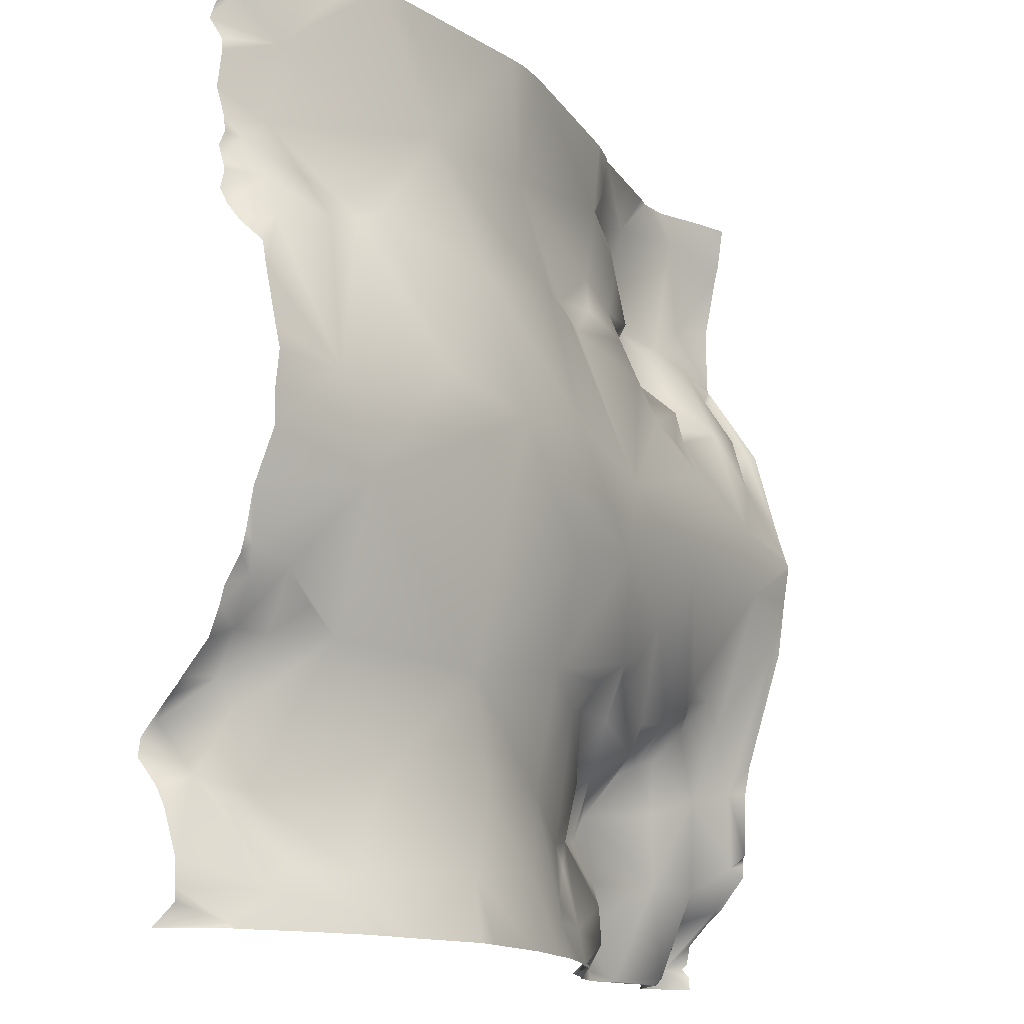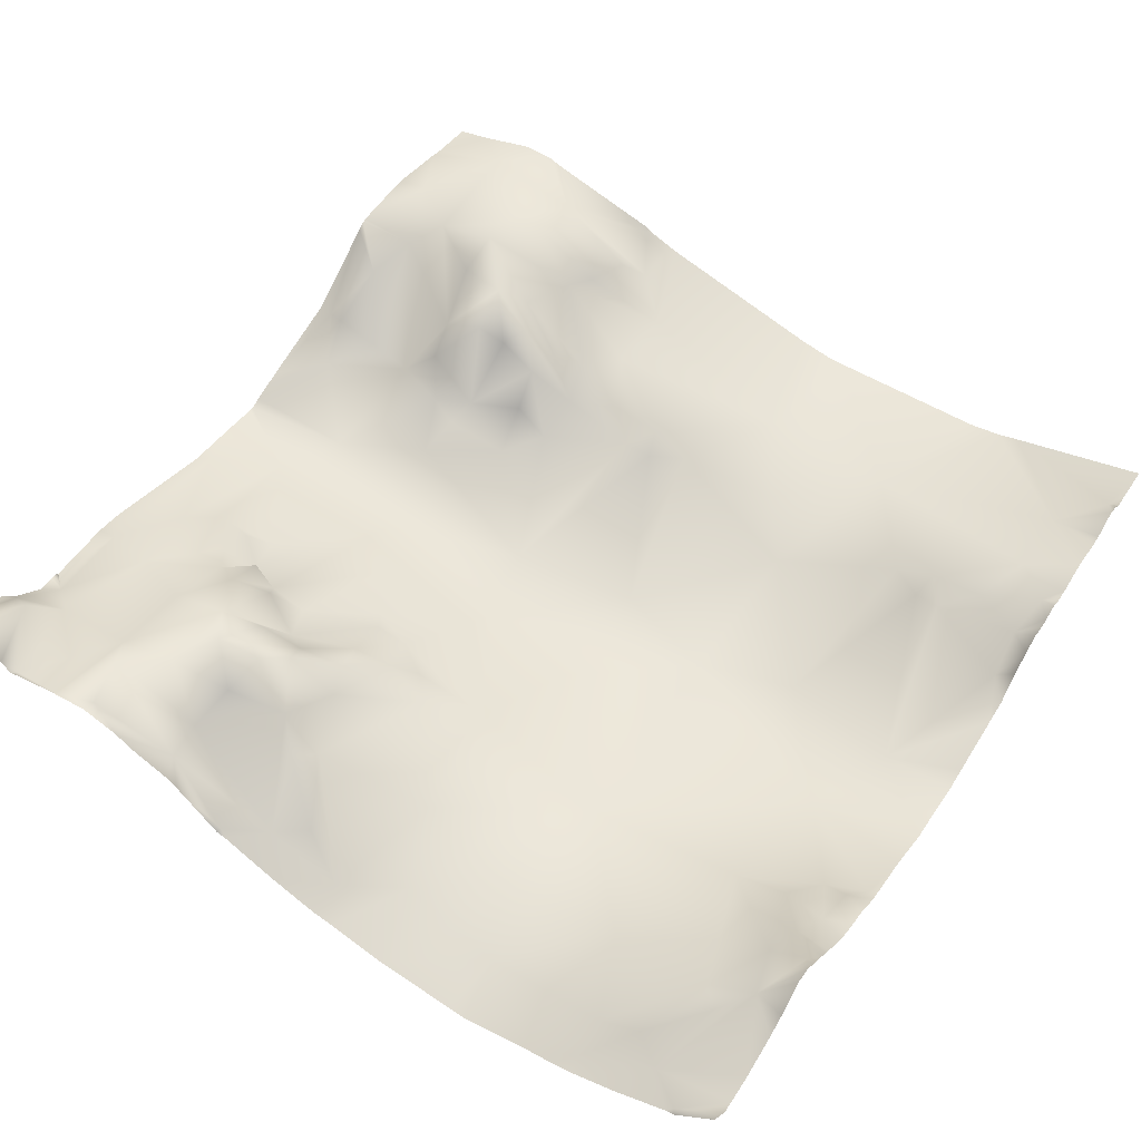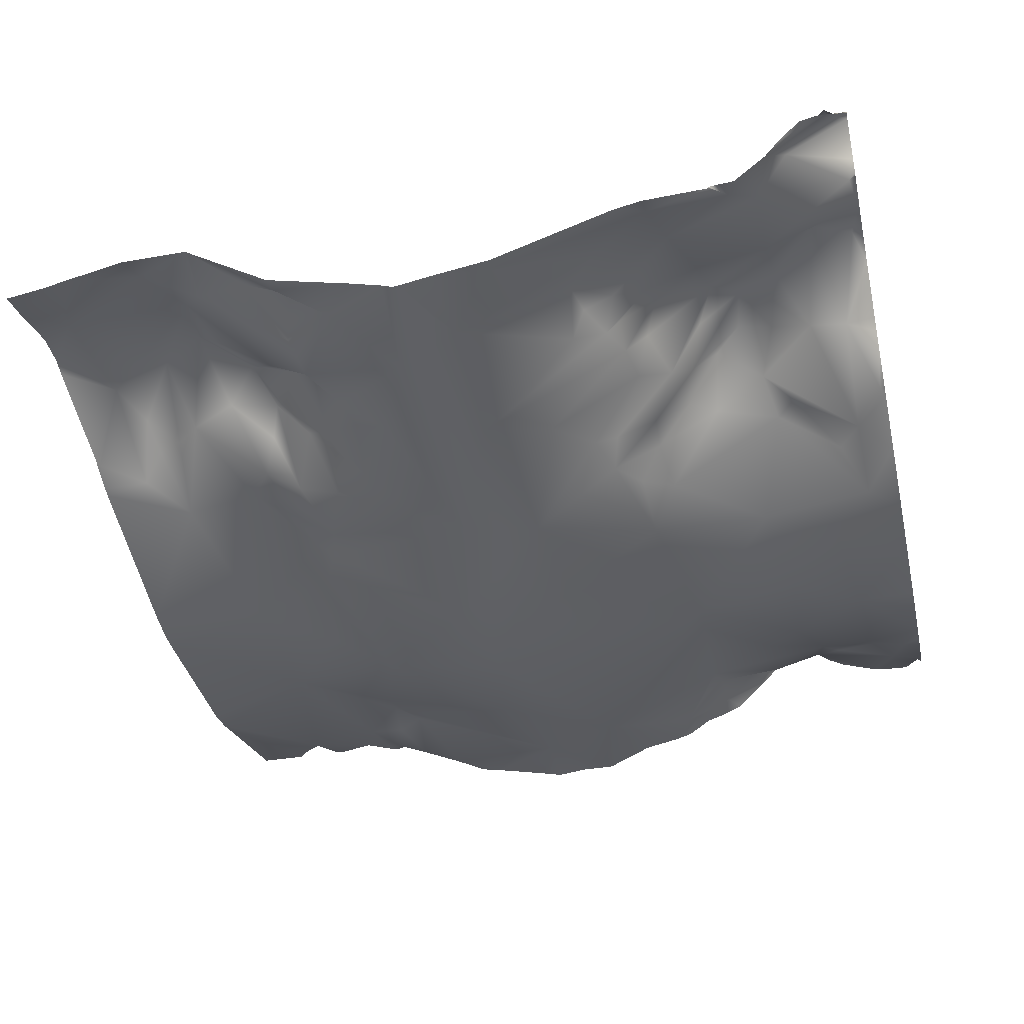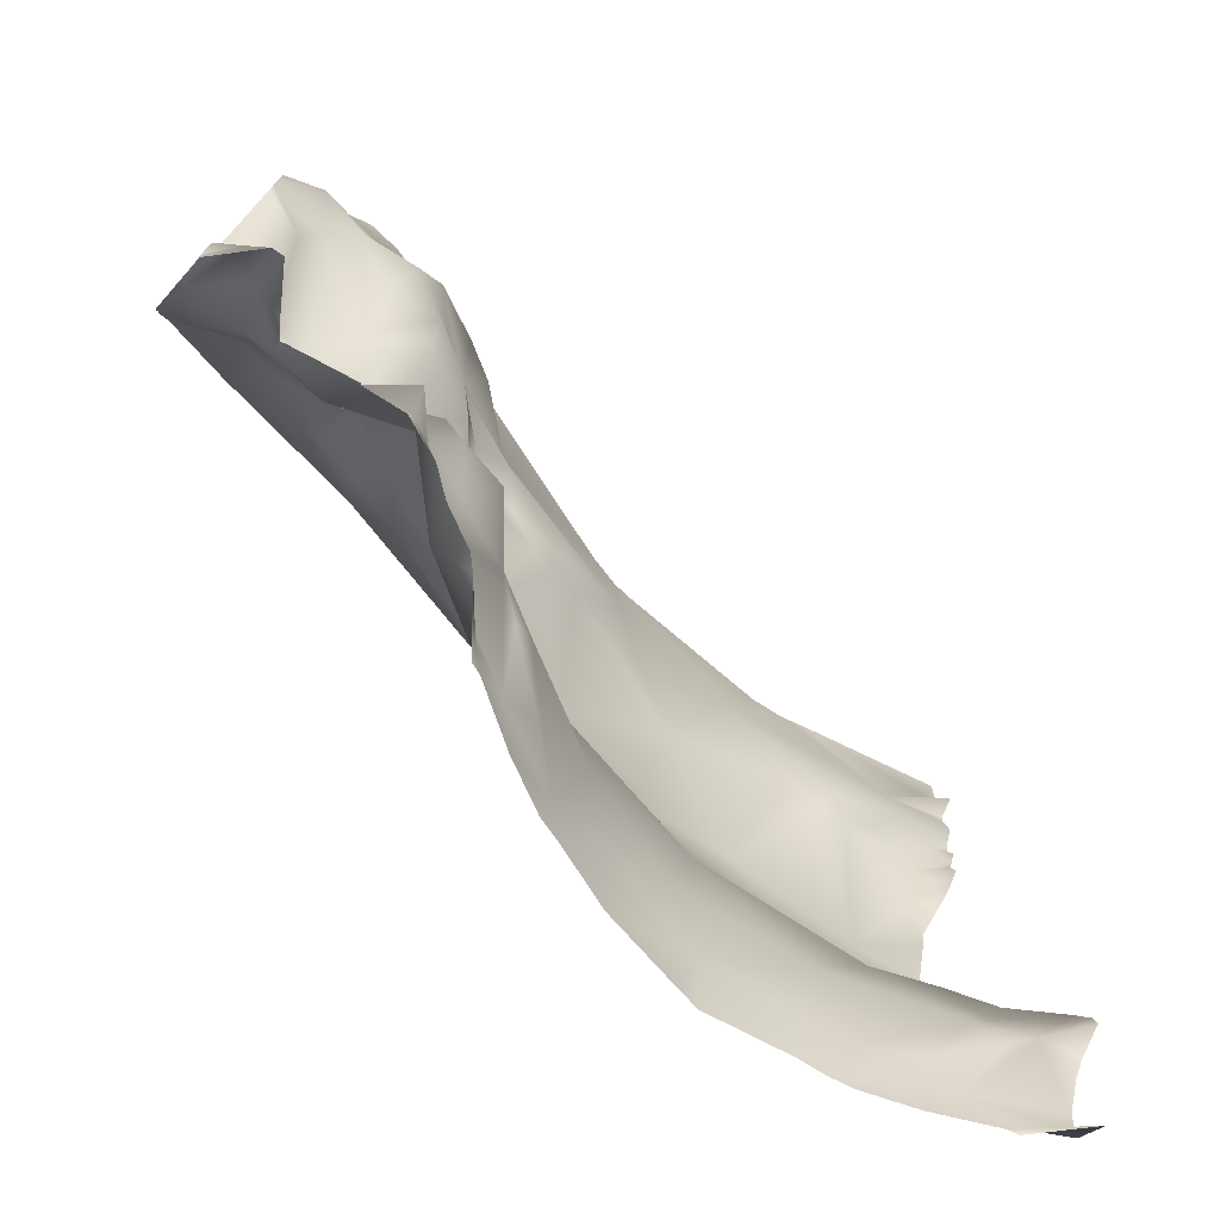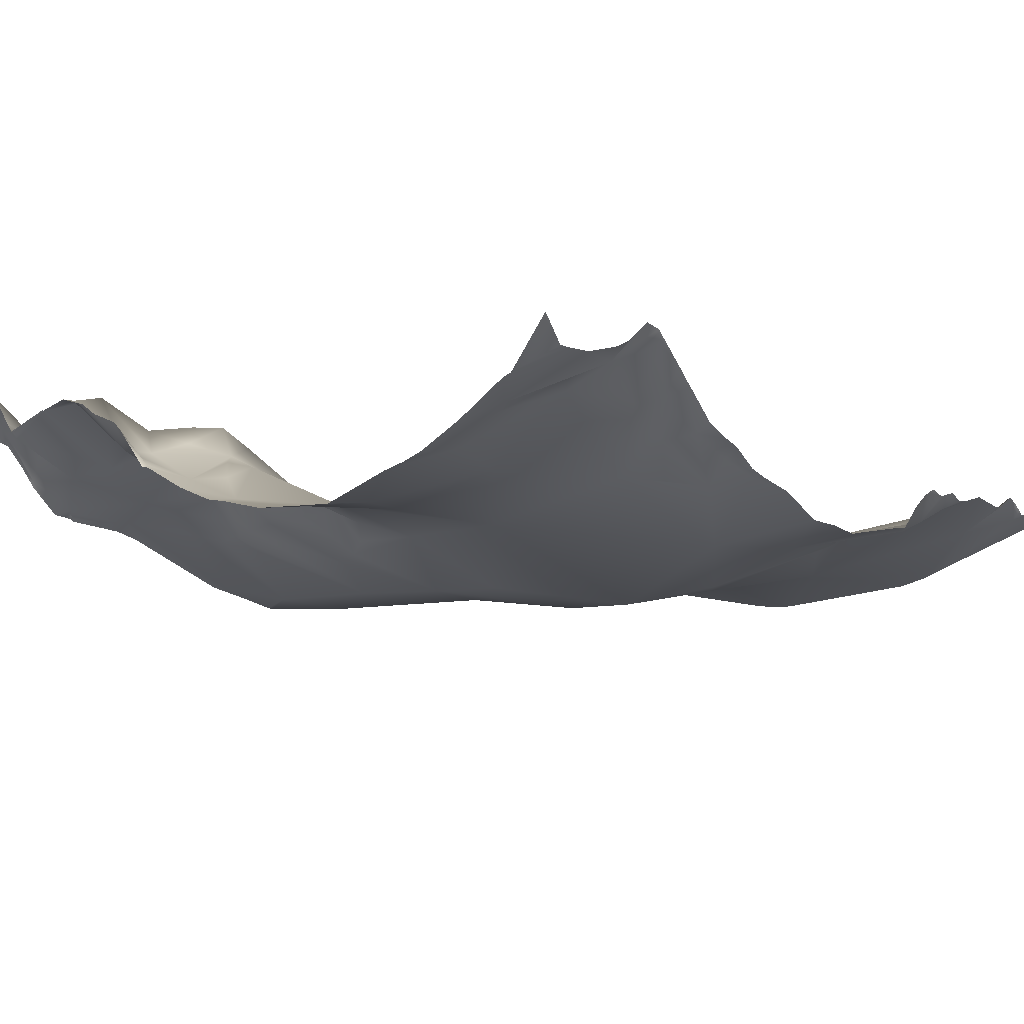
<metadata>
{"format":"obj","ext":"obj","renderer":"f3d","projection":"perspective","resolution":1024,"background":"white","views":[{"elev":-14.9,"azim":-53.5,"up":"+Z"},{"elev":56.5,"azim":-146.8,"up":"+Y"},{"elev":-39.2,"azim":102.8,"up":"+Y"},{"elev":-75.3,"azim":137.8,"up":"+Z"},{"elev":-12.5,"azim":-137.7,"up":"+Y"}]}
</metadata>
<code>
o lod_2_061_Cube.061
v 388.1 -2.326 1442
v 392.1 -11.44 1425
v 390.1 -19.32 1406
v 414.8 -9.723 1434
v 436.9 -9.563 1431
v 428.2 -12.84 1420
v 439.9 -16.41 1422
v 413.4 -32.86 1349
v 454.3 -16.61 1430
v 485.2 -19.18 1471
v 403.7 -0.9991 1454
v 404 -5.909 1486
v 468.2 -41.83 1363
v 384.7 -16.44 1279
v 395.1 18.74 1199
v 415.9 -2.891 1158
v 385.6 1.512 1503
v 506.9 -32.06 1413
v 402.5 -18.73 1273
v 391 -9.617 1270
v 392.2 -1.721 1251
v 384.4 28.1 1219
v 402.1 7.47 1223
v 397.7 10.45 1235
v 411.1 -1.253 1252
v 407.1 11.57 1187
v 429.6 -2.522 1168
v 399.9 4.085 1146
v 448.4 -18.7 1151
v 448.1 -13.84 1167
v 464.3 -13.93 1204
v 415.2 9.559 1195
v 507 -23.95 1250
v 429.4 -35.26 1312
v 435.3 -13.04 1254
v 418.2 -15.85 1262
v 730.1 23.39 1510
v 724.6 29.88 1455
v 746 30.64 1470
v 757.4 -14.68 1306
v 684.3 22.17 1504
v 650.1 6.699 1523
v 686.6 32.29 1479
v 737.1 20.5 1443
v 703.4 21.81 1444
v 699.1 34.01 1458
v 661.8 10.9 1471
v 661.9 20.43 1496
v 655.3 9.073 1481
v 672 12.25 1449
v 635.9 -2.326 1442
v 649 8.61 1435
v 660.4 18.56 1430
v 631.9 -11.44 1425
v 648.3 8.85 1417
v 633.9 -19.32 1406
v 646.8 -4.205 1404
v 646.8 -21.18 1389
v 609.2 -9.723 1434
v 587.1 -9.563 1431
v 595.8 -12.84 1420
v 584.1 -16.41 1422
v 610.6 -32.86 1349
v 569.7 -16.61 1430
v 544.5 -18.13 1473
v 620.3 -0.9991 1454
v 620 -5.909 1486
v 556.6 -41.72 1362
v 678.7 -22.95 1370
v 669 -25.51 1325
v 653 -16.14 1297
v 681.2 -0.9336 1256
v 699 -5.781 1277
v 639.3 -16.44 1279
v 604.2 -33.68 1314
v 662.6 -0.3638 1254
v 657.3 3.37 1239
v 674.3 12.9 1247
v 679.8 30.5 1233
v 672.9 39.76 1216
v 660 28.97 1224
v 665 40.46 1204
v 652.2 27.64 1191
v 676.5 37.36 1186
v 645.8 37.39 1207
v 628.9 18.74 1199
v 656.8 20.3 1173
v 608.1 -2.891 1158
v 688.5 52.12 1166
v 706.6 23.82 1188
v 702.9 22.27 1219
v 704 43.76 1144
v 738.4 23.68 1186
v 729.1 34.75 1147
v 745.3 39.73 1172
v 754.1 10.96 1199
v 760.3 24.06 1179
v 729.9 16.4 1228
v 754.9 50.4 1153
v 752.9 10.37 1234
v 735.6 5.8 1262
v 716.8 -24.77 1352
v 742.5 -10.24 1379
v 730.3 -21.4 1324
v 722.6 1.888 1274
v 707.7 8.689 1257
v 706.7 3.493 1271
v 690.2 9.275 1257
v 688.5 20.92 1240
v 696.1 -2.499 1263
v 698.6 17.94 1243
v 755.6 -2.876 1401
v 742.6 17.9 1421
v 745.6 3.296 1396
v 730.5 -9.824 1401
v 709.9 -12.5 1399
v 685.8 -10.3 1390
v 693.4 6.143 1401
v 672.5 -14.68 1400
v 699.3 7.089 1420
v 678 21.59 1418
v 673.8 -14.22 1385
v 668.2 10.61 1423
v 680.1 27.77 1437
v 646 12.82 1494
v 638.4 1.512 1503
v 526 -25.05 1438
v 621.5 -18.73 1273
v 633 -9.617 1270
v 631.8 -1.721 1251
v 644.3 15.43 1230
v 639.6 28.1 1219
v 621.9 7.47 1223
v 626.3 10.45 1235
v 612.9 -1.253 1252
v 616.9 11.57 1187
v 594.4 -2.522 1168
v 656 18.49 1157
v 624.1 4.085 1146
v 575.7 -17.01 1158
v 563 -13.54 1209
v 608.8 9.559 1195
v 570.9 -18.64 1262
v 518.1 -23.22 1202
v 549.8 -21.25 1176
v 559.6 -38.35 1308
v 512 -46.47 1352
v 593.6 -10.59 1249
v 605.8 -15.85 1262
v 686.3 46.55 1149
v 503.5 -27.59 1170
v 381.2 10.5 1493
v 381.2 8.042 1498
v 381.2 3.749 1483
v 381.2 3.239 1478
v 381.2 5.432 1463
v 381.2 1.187 1449
v 381.2 0.4504 1443
v 381.2 3.396 1438
v 381.6 3.597 1525
v 381.2 3.744 1525
v 381.2 3.459 1511
v 381.2 3.488 1503
v 381.2 5.044 1502
v 381.2 1.267 1431
v 381.2 -0.01348 1427
v 381.2 1.996 1420
v 381.2 -2.028 1413
v 381.2 -9.001 1404
v 381.2 -20.6 1394
v 381.2 -22.48 1384
v 381.2 -28.19 1359
v 381.2 -30.41 1350
v 381.2 -28.82 1336
v 381.2 0.4585 1246
v 381.2 -4.408 1257
v 381.2 -6.567 1264
v 381.2 -14.05 1275
v 381.2 -16.36 1284
v 381.2 14.98 1231
v 381.2 13.24 1233
v 381.2 19.73 1227
v 381.2 33.99 1206
v 381.2 24.04 1194
v 381.2 32.75 1213
v 381.2 13.62 1169
v 381.2 12.57 1157
v 381.2 19.52 1186
v 381.2 12.5 1152
v 398.9 3.217 1144
v 381.2 23.68 1144
v 381.2 23.69 1144
v 762.5 13.88 1517
v 762.5 12.59 1525
v 760.6 12.98 1525
v 762.5 23.67 1471
v 762.5 17.39 1500
v 762.5 23.53 1442
v 762.5 -3.423 1401
v 762.5 20.7 1437
v 762.5 -14.01 1363
v 762.5 -17.81 1327
v 762.5 -13.89 1301
v 762.5 4.32 1247
v 762.5 6.943 1235
v 762.5 9.145 1201
v 762.5 8.625 1206
v 762.5 7.79 1205
v 762.5 9.495 1195
v 762.5 21.87 1180
v 762.5 24.35 1179
v 762.5 30.63 1173
v 762.5 41.93 1156
v 762.5 40.09 1164
v 762.5 44.68 1153
v 762.5 41.05 1150
v 762.5 40.54 1144
v 748.8 56.83 1144
v 762.5 15.84 1505
v 748.1 16.2 1525
v 722.7 24.23 1525
v 708.3 23.97 1525
v 701.4 21.47 1525
v 762.5 23.14 1441
v 762.5 23.02 1440
v 762.5 -18.55 1349
v 762.5 -20.48 1343
v 762.5 -20.26 1341
v 744.3 57.38 1144
v 733.6 42.83 1144
v 727.6 38.55 1144
v 729.5 37.82 1144
v 704.4 44.35 1144
v 648.1 6.003 1525
v 651.4 8.168 1525
v 703.8 43.85 1144
v 688.2 46.63 1144
v 672.2 41.1 1144
v 662.9 34.77 1144
v 637.7 2.013 1525
v 647.5 28.02 1144
v 642.9 23.81 1144
v 625.1 3.217 1144
v 634.2 0.6942 1525
v 558.5 -19.3 1525
v 544.3 -21.77 1525
v 543.5 -28.25 1144
v 568 -21.45 1144
v 597.7 -10.66 1144
v 577.7 -19.32 1144
v 620.8 2.004 1144
v 535.8 -21.93 1525
v 465.4 -19.65 1525
v 451.2 -17.13 1525
v 439.7 -13.52 1525
v 381.2 -19.49 1300
v 381.2 -28.95 1321
v 510.5 -31.89 1144
v 500.6 -32.88 1144
v 467.7 -24.3 1144
v 456.9 -22.41 1144
v 447.1 -19.75 1144
v 426.3 -10.66 1144
v 403.2 2.004 1144
f 1 158 157
f 1 165 159
f 2 168 167
f 3 170 169
f 4 2 1
f 5 6 4
f 4 6 2
f 2 6 3
f 7 8 6
f 7 6 5
f 9 7 5
f 10 9 5
f 11 5 4
f 10 5 11
f 4 1 11
f 156 12 11
f 12 10 11
f 7 13 8
f 9 13 7
f 6 8 3
f 8 13 34
f 3 171 170
f 8 173 172
f 8 174 173
f 8 257 174
f 34 256 257
f 14 256 34
f 14 178 179
f 20 178 14
f 15 185 22
f 15 188 184
f 17 164 163
f 12 155 154
f 17 152 153
f 10 18 9
f 18 13 9
f 34 19 14
f 19 20 14
f 20 176 177
f 19 21 20
f 22 185 182
f 21 181 175
f 21 176 20
f 24 181 21
f 24 182 180
f 24 23 22
f 23 15 22
f 32 15 23
f 25 23 24
f 15 26 16
f 32 26 15
f 32 27 26
f 27 16 26
f 28 187 16
f 28 192 189
f 190 192 28
f 16 264 28
f 29 261 262
f 29 263 16
f 27 29 16
f 30 29 27
f 32 30 27
f 31 30 32
f 35 32 23
f 35 23 25
f 31 32 35
f 33 31 35
f 144 151 31
f 33 144 31
f 146 33 147
f 34 33 35
f 147 33 34
f 18 147 13
f 13 147 34
f 36 35 25
f 34 35 19
f 35 36 19
f 36 25 19
f 19 25 21
f 25 24 21
f 10 127 18
f 151 260 30
f 151 30 31
f 260 29 30
f 37 38 41
f 40 202 203
f 100 204 205
f 42 235 41
f 41 38 43
f 37 39 38
f 37 197 39
f 39 196 198
f 198 44 39
f 38 39 44
f 43 38 46
f 38 45 46
f 48 41 43
f 47 43 46
f 49 48 43
f 49 43 47
f 47 46 50
f 51 47 50
f 50 52 51
f 50 53 52
f 51 52 54
f 52 53 54
f 54 55 56
f 55 57 56
f 56 57 58
f 59 51 54
f 60 59 61
f 59 54 61
f 54 56 61
f 62 61 63
f 62 60 61
f 64 60 62
f 65 60 64
f 66 59 60
f 65 66 60
f 59 66 51
f 47 51 66
f 66 67 47
f 67 66 65
f 62 63 68
f 64 62 68
f 61 56 63
f 63 75 68
f 56 58 63
f 58 69 63
f 58 122 69
f 63 69 102
f 63 102 70
f 63 70 75
f 75 70 71
f 71 70 72
f 72 70 110
f 71 72 76
f 75 71 74
f 74 71 76
f 74 76 129
f 77 76 78
f 72 78 76
f 78 79 80
f 79 109 80
f 81 77 80
f 81 80 82
f 82 84 83
f 83 84 87
f 85 82 83
f 85 83 86
f 132 85 86
f 86 83 87
f 87 88 86
f 84 89 87
f 80 84 82
f 80 90 84
f 80 91 90
f 91 98 90
f 84 90 89
f 89 90 92
f 89 92 150
f 90 93 94
f 92 237 150
f 92 233 236
f 92 231 233
f 90 94 92
f 94 93 95
f 96 97 93
f 93 97 95
f 90 98 93
f 98 96 93
f 97 209 210
f 212 99 97
f 99 215 216
f 95 97 99
f 95 230 94
f 99 229 95
f 99 217 218
f 96 206 209
f 100 208 96
f 40 204 100
f 100 96 98
f 106 98 111
f 98 105 101
f 91 111 98
f 101 100 98
f 101 40 100
f 104 40 101
f 104 202 40
f 227 104 102
f 102 226 227
f 102 104 70
f 104 73 70
f 73 104 105
f 104 101 105
f 106 105 98
f 107 105 106
f 73 105 107
f 70 73 110
f 110 108 72
f 72 108 109
f 73 107 110
f 107 106 110
f 111 110 106
f 108 110 111
f 108 111 109
f 78 72 109
f 78 109 79
f 109 111 91
f 109 91 80
f 97 211 212
f 112 199 201
f 201 103 112
f 44 225 113
f 113 200 112
f 113 112 114
f 114 112 103
f 115 114 103
f 102 116 103
f 116 115 103
f 117 102 69
f 117 116 102
f 118 116 117
f 119 118 117
f 44 115 116
f 113 114 115
f 44 113 115
f 44 116 120
f 38 44 120
f 45 38 120
f 120 116 118
f 121 120 118
f 121 118 119
f 122 117 69
f 119 117 122
f 58 119 122
f 57 119 58
f 55 119 57
f 55 123 119
f 119 123 121
f 53 123 55
f 53 124 123
f 124 121 123
f 124 120 121
f 124 45 120
f 50 124 53
f 124 46 45
f 50 46 124
f 126 41 48
f 125 126 48
f 125 48 49
f 67 49 47
f 125 49 67
f 126 125 67
f 42 41 126
f 65 64 127
f 127 64 18
f 18 64 68
f 18 68 147
f 75 74 128
f 128 74 129
f 129 76 77
f 128 129 130
f 77 78 80
f 131 77 81
f 131 81 82
f 131 82 85
f 132 131 85
f 130 77 131
f 129 77 130
f 134 130 131
f 134 131 132
f 134 132 133
f 133 132 86
f 142 133 86
f 135 134 133
f 86 88 136
f 142 86 136
f 142 136 137
f 137 136 88
f 87 138 88
f 87 89 138
f 138 89 150
f 88 138 139
f 138 242 139
f 139 242 243
f 88 251 249
f 140 250 248
f 140 249 250
f 137 88 140
f 142 137 140
f 141 142 140
f 148 133 142
f 148 135 133
f 141 148 142
f 141 143 148
f 144 141 145
f 144 145 151
f 33 141 144
f 143 141 33
f 146 143 33
f 68 75 147
f 147 75 146
f 146 75 143
f 149 135 148
f 148 143 149
f 75 128 143
f 143 128 149
f 149 128 135
f 128 130 135
f 135 130 134
f 94 230 232
f 10 65 127
f 138 238 239
f 151 258 259
f 151 247 258
f 145 141 140
f 53 55 54
f 187 186 16
f 197 196 39
f 264 190 28
f 223 222 41
f 232 231 94
f 243 251 139
f 248 145 140
f 253 252 10
f 172 171 8
f 254 10 12
f 252 65 10
f 159 158 1
f 160 255 17
f 237 238 150
f 222 37 41
f 186 15 16
f 207 206 96
f 255 12 17
f 210 211 97
f 219 220 193
f 221 220 37
f 167 166 2
f 163 162 17
f 195 194 193
f 200 199 112
f 162 160 17
f 239 241 138
f 157 11 1
f 240 42 126
f 153 164 17
f 235 223 41
f 166 165 2
f 154 152 12
f 214 213 99
f 245 65 246
f 169 168 3
f 208 207 96
f 245 244 67
f 244 126 67
f 213 215 99
f 184 183 15
f 1 2 165
f 2 3 168
f 156 155 12
f 3 8 171
f 8 34 257
f 14 179 256
f 20 177 178
f 15 183 185
f 17 12 152
f 21 175 176
f 24 180 181
f 24 22 182
f 28 189 187
f 190 191 192
f 16 263 264
f 29 262 263
f 151 259 260
f 260 261 29
f 42 234 235
f 37 219 197
f 198 224 44
f 92 236 237
f 92 94 231
f 97 96 209
f 212 214 99
f 95 229 230
f 99 218 229
f 99 216 217
f 100 205 208
f 40 203 204
f 104 228 202
f 227 228 104
f 102 103 226
f 201 226 103
f 44 224 225
f 113 225 200
f 138 241 242
f 88 139 251
f 140 88 249
f 138 150 238
f 151 145 247
f 248 247 145
f 254 253 10
f 252 246 65
f 222 221 37
f 186 188 15
f 255 254 12
f 37 220 219
f 220 195 193
f 162 161 160
f 157 156 11
f 240 234 42
f 245 67 65
f 244 240 126

</code>
